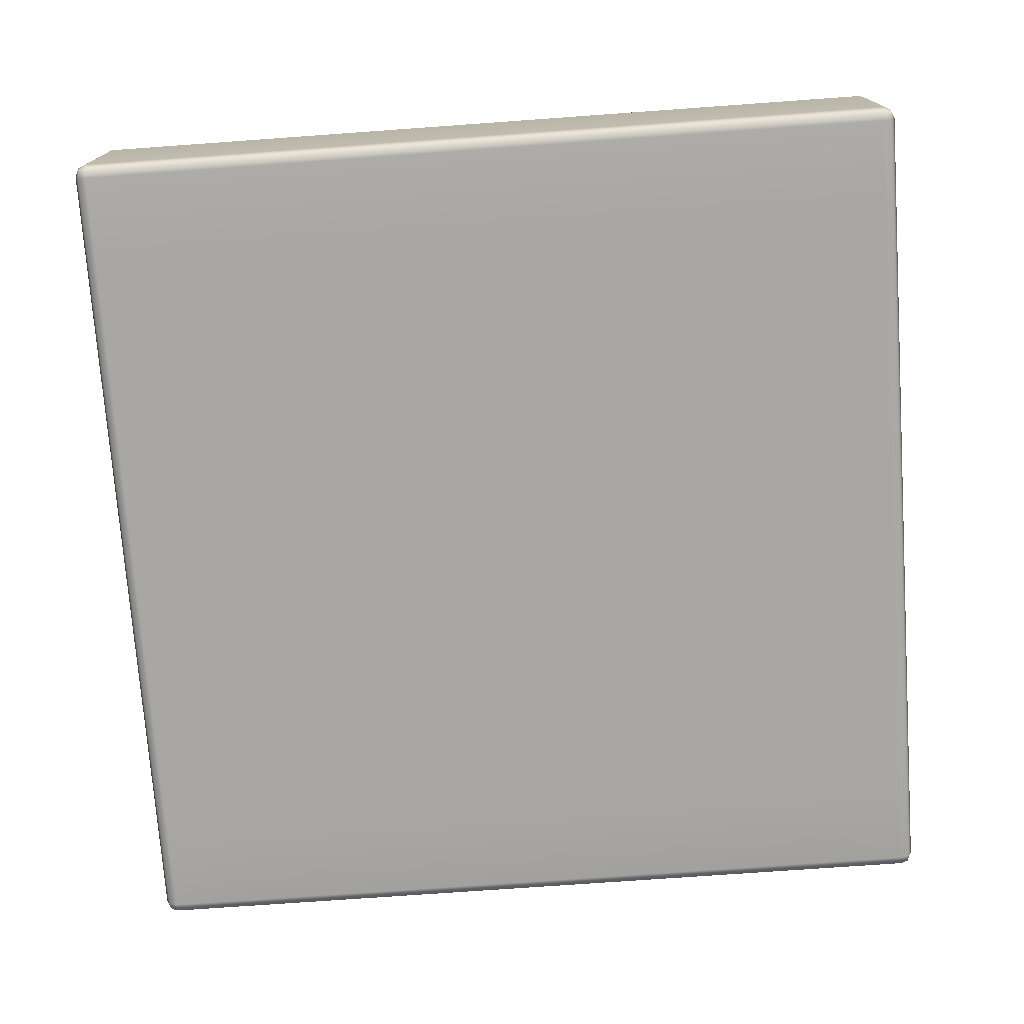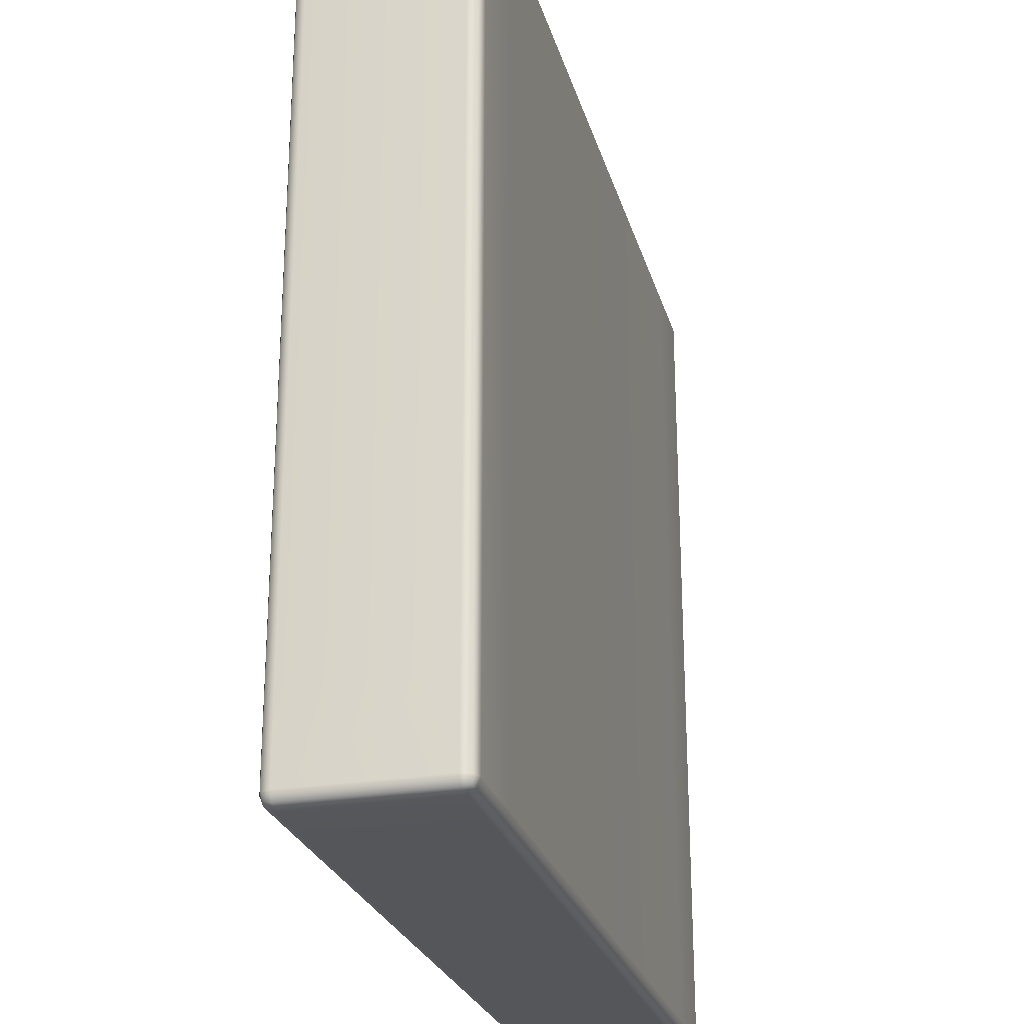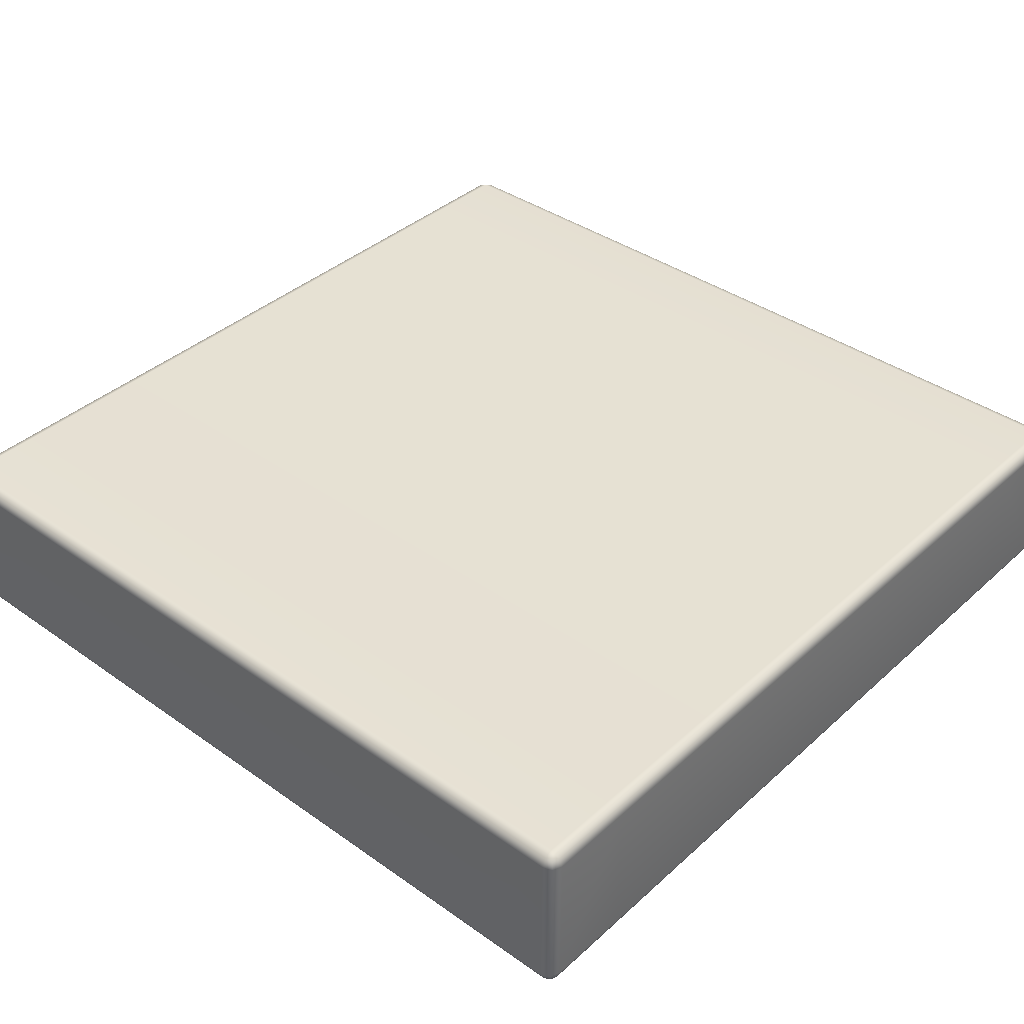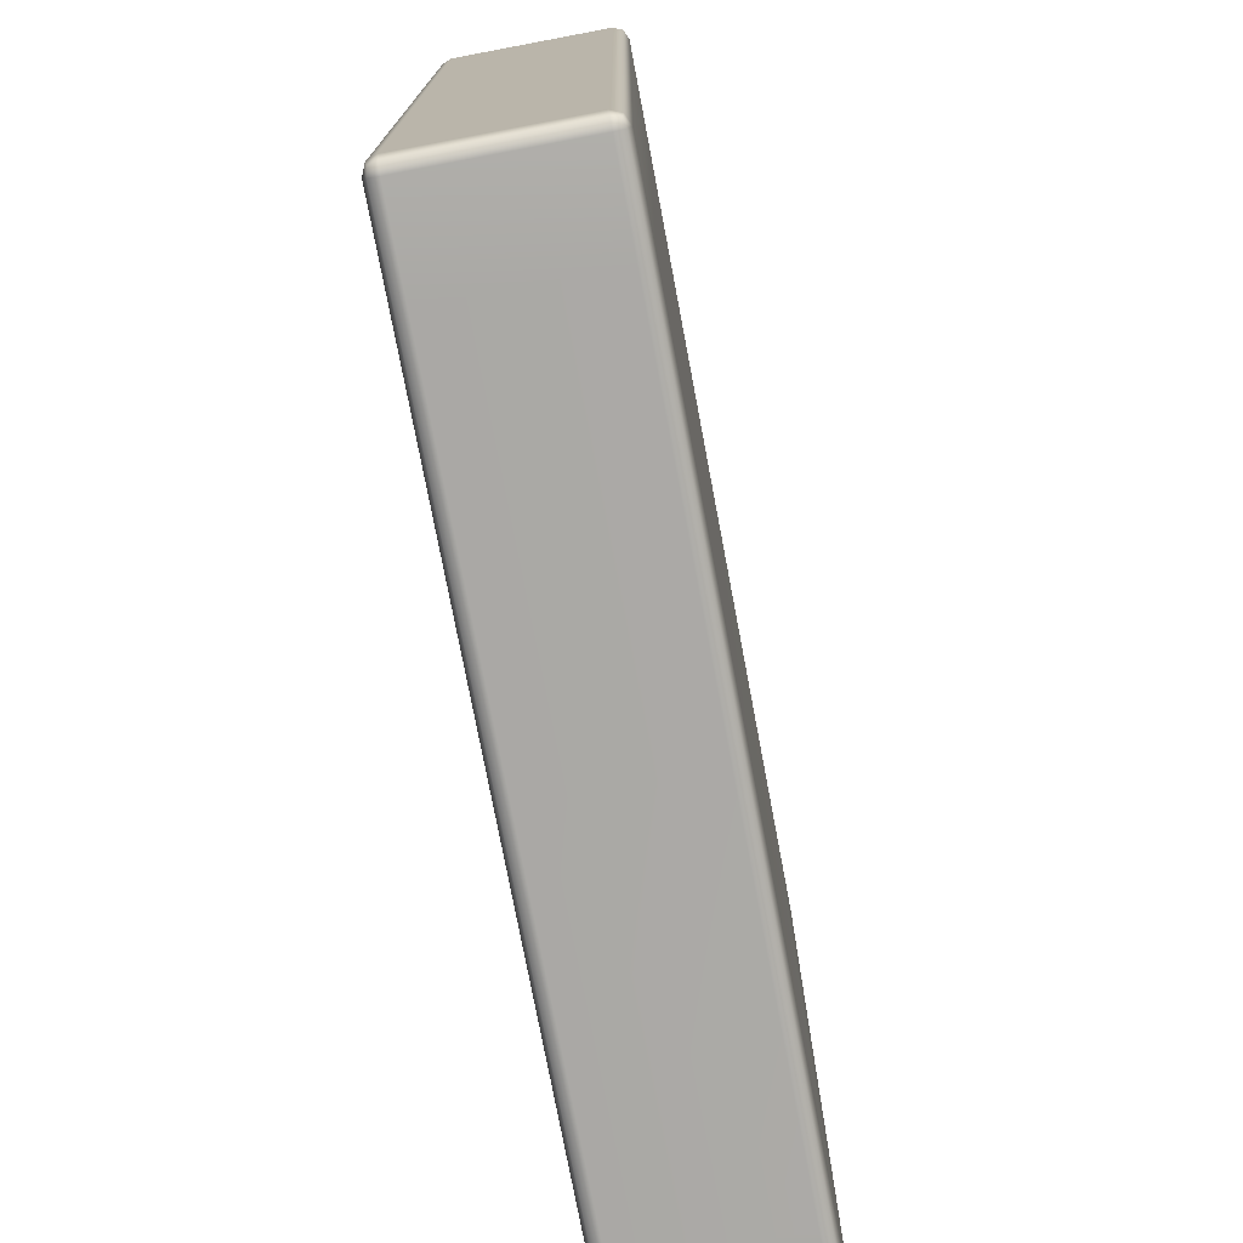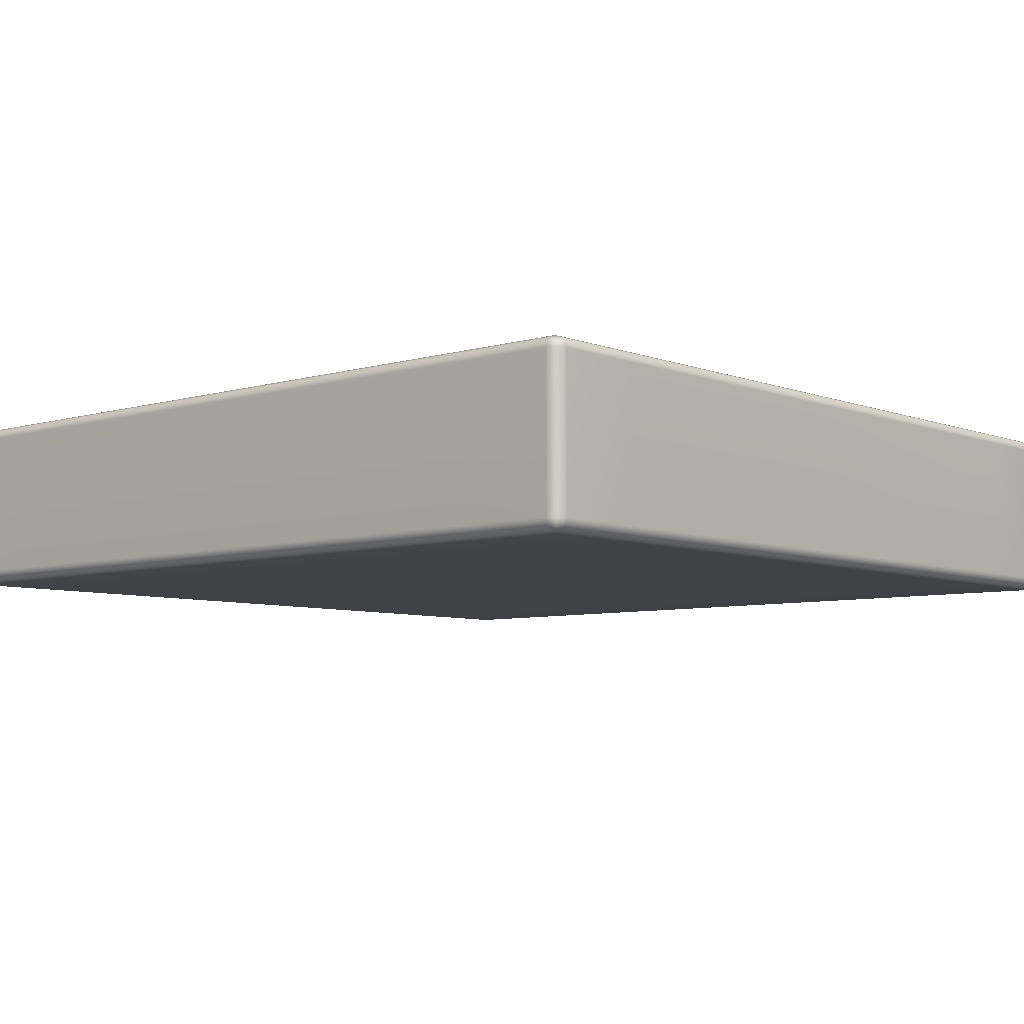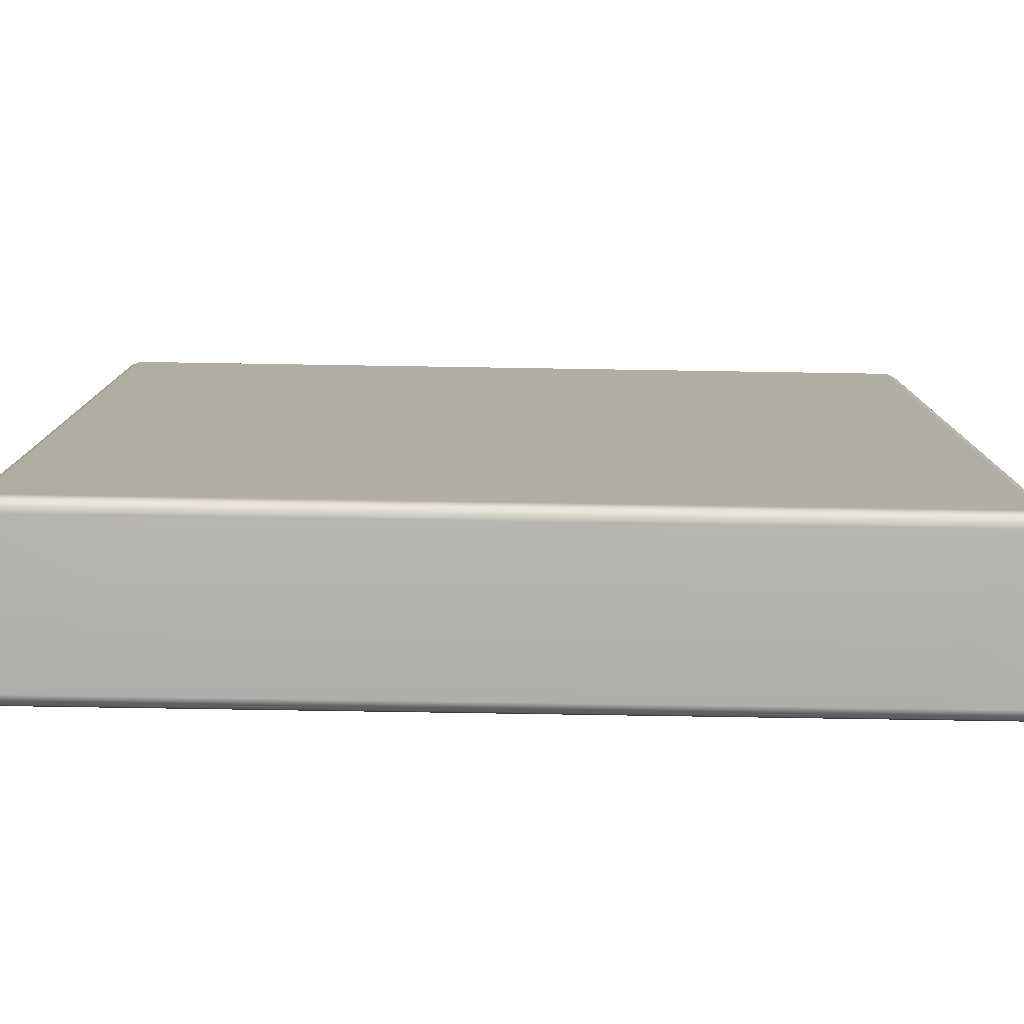
<metadata>
{"format":"obj","ext":"obj","renderer":"f3d","projection":"perspective","resolution":1024,"background":"white","views":[{"elev":-74.4,"azim":94.1,"up":"+Y"},{"elev":-25.5,"azim":104.7,"up":"+Z"},{"elev":38.6,"azim":-48.4,"up":"+Y"},{"elev":-75.4,"azim":100.7,"up":"+Z"},{"elev":-6.5,"azim":131.4,"up":"+Y"},{"elev":-79.4,"azim":-0.9,"up":"+Z"}]}
</metadata>
<code>
g ENV_Floor_5x1x5_VL_MO
v 2.425 -0.9763 -2.478
v 2.469 -0.9666 -2.468
v 2.425 -0.9234 -2.499
v 2.478 -0.9233 -2.478
v 2.478 -0.07473 -2.478
v 1.94 -0.9235 -2.499
v 1.94 -0.9765 -2.478
v 2.425 -0.07473 -2.499
v 2.469 -0.03154 -2.468
v 2.425 -0.02185 -2.478
v 1.94 -0.02185 -2.478
v 1.94 -0.07481 -2.499
v 2.289e-05 -0.02208 -2.478
v 2.289e-05 -0.07496 -2.499
v -1.939 -0.02185 -2.478
v 2.289e-05 -0.9243 -2.499
v 2.289e-05 -0.9772 -2.478
v -1.939 -0.07481 -2.499
v -2.424 -0.02185 -2.478
v -1.939 -0.925 -2.499
v -1.939 -0.9779 -2.478
v -2.424 -0.9252 -2.499
v -2.424 -0.9781 -2.478
v -2.467 -0.9684 -2.468
v -2.477 -0.9252 -2.478
v -2.424 -0.07473 -2.499
v -2.467 -0.03154 -2.468
v -2.477 -0.07473 -2.478
v 2.478 -0.9763 -2.425
v 2.469 -0.9666 -2.468
v 2.425 -0.9982 -2.425
v 2.425 -0.9763 -2.478
v 1.94 -0.9765 -2.478
v 2.425 -0.9982 -1.94
v 2.478 -0.9763 -1.94
v 1.94 -0.9984 -2.425
v 2.289e-05 -0.9772 -2.478
v 2.289e-05 -0.9991 -2.425
v -1.939 -0.9779 -2.478
v 2.425 -0.9982 -2.289e-05
v 2.478 -0.9763 -2.289e-05
v 1.94 -0.9984 -1.94
v -1.939 -0.9998 -2.425
v -2.424 -0.9781 -2.478
v 2.425 -0.9982 1.941
v 2.478 -0.9763 1.941
v 1.94 -0.9984 -2.289e-05
v 2.289e-05 -0.9991 -1.94
v -2.424 -1 -2.425
v -2.467 -0.9684 -2.468
v -2.477 -0.9781 -2.425
v -2.477 -0.9782 -1.94
v 2.425 -0.9982 2.426
v 2.478 -0.9763 2.426
v 2.469 -0.9666 2.469
v 2.425 -0.9763 2.479
v 1.94 -0.9984 1.941
v 1.94 -0.9984 2.426
v 1.94 -0.9765 2.479
v -1.939 -0.9998 -1.94
v -2.424 -1 -1.94
v -2.477 -0.9782 -2.289e-05
v 2.289e-05 -0.9991 -2.289e-05
v 2.289e-05 -0.9991 2.426
v 2.289e-05 -0.9772 2.479
v 2.289e-05 -0.9991 1.941
v -1.939 -0.9999 -2.289e-05
v -2.424 -1 -2.289e-05
v -2.477 -0.9782 1.941
v -2.424 -1 1.941
v -2.477 -0.9782 2.426
v -1.939 -0.9999 1.941
v -1.939 -0.9999 2.426
v -1.939 -0.978 2.479
v -2.424 -1 2.426
v -2.467 -0.9685 2.469
v -2.424 -0.9782 2.479
v 2.478 -0.02177 -2.425
v 2.469 -0.03154 -2.468
v 2.5 -0.07473 -2.425
v 2.478 -0.07473 -2.478
v 2.478 -0.9233 -2.478
v 2.5 -0.07473 -1.94
v 2.478 -0.02177 -1.94
v 2.5 -0.9233 -2.425
v 2.469 -0.9666 -2.468
v 2.478 -0.9763 -2.425
v 2.478 -0.9763 -1.94
v 2.5 -0.9233 -1.94
v 2.478 -0.9763 -2.289e-05
v 2.5 -0.9233 -2.289e-05
v 2.478 -0.9763 1.941
v 2.5 -0.07473 -2.289e-05
v 2.478 -0.02177 -2.289e-05
v 2.5 -0.9233 1.941
v 2.478 -0.9763 2.426
v 2.5 -0.07473 1.941
v 2.478 -0.02177 1.941
v 2.5 -0.9233 2.426
v 2.469 -0.9666 2.469
v 2.478 -0.9233 2.479
v 2.478 -0.07473 2.479
v 2.5 -0.07473 2.426
v 2.478 -0.02177 2.426
v 2.469 -0.03154 2.469
v 2.425 -0.02185 2.479
v 2.469 -0.03154 2.469
v 2.425 -0.07473 2.501
v 2.478 -0.07473 2.479
v 2.478 -0.9233 2.479
v 1.94 -0.07481 2.501
v 1.94 -0.02185 2.479
v 2.425 -0.9234 2.501
v 2.469 -0.9666 2.469
v 2.425 -0.9763 2.479
v 1.94 -0.9765 2.479
v 1.94 -0.9235 2.501
v 2.289e-05 -0.9772 2.479
v 2.289e-05 -0.9243 2.501
v -1.939 -0.978 2.479
v 2.289e-05 -0.07496 2.501
v 2.289e-05 -0.02208 2.479
v -1.939 -0.9251 2.501
v -2.424 -0.9782 2.479
v -1.939 -0.07481 2.501
v -1.939 -0.02185 2.479
v -2.424 -0.9252 2.501
v -2.467 -0.9685 2.469
v -2.477 -0.9253 2.479
v -2.477 -0.07473 2.479
v -2.424 -0.07473 2.501
v -2.424 -0.02185 2.479
v -2.467 -0.03154 2.469
v -2.477 -0.9781 -2.425
v -2.467 -0.9684 -2.468
v -2.499 -0.9252 -2.425
v -2.477 -0.9252 -2.478
v -2.477 -0.07473 -2.478
v -2.499 -0.9252 -1.94
v -2.477 -0.9782 -1.94
v -2.499 -0.07473 -2.425
v -2.467 -0.03154 -2.468
v -2.477 -0.02177 -2.425
v -2.477 -0.02177 -1.94
v -2.499 -0.07473 -1.94
v -2.499 -0.07473 -2.289e-05
v -2.477 -0.02177 -2.289e-05
v -2.499 -0.9253 -2.289e-05
v -2.477 -0.9782 -2.289e-05
v -2.499 -0.07473 1.941
v -2.477 -0.02177 1.941
v -2.477 -0.02177 2.426
v -2.499 -0.9253 1.941
v -2.477 -0.9782 1.941
v -2.499 -0.07473 2.426
v -2.467 -0.03154 2.469
v -2.477 -0.07473 2.479
v -2.477 -0.9253 2.479
v -2.499 -0.9253 2.426
v -2.477 -0.9782 2.426
v -2.467 -0.9685 2.469
v -2.477 -0.02177 -2.425
v -2.467 -0.03154 -2.468
v -2.424 0.0001297 -2.425
v -2.424 -0.02185 -2.478
v -1.939 -0.02185 -2.478
v -2.424 0.0001297 -1.94
v -2.477 -0.02177 -1.94
v -1.939 5.341e-05 -2.425
v 2.289e-05 -0.02208 -2.478
v -1.939 5.341e-05 -1.94
v 2.289e-05 -9.918e-05 -2.425
v 1.94 -0.02185 -2.478
v -2.424 0.0001297 -2.289e-05
v -2.477 -0.02177 -2.289e-05
v -1.939 5.341e-05 -2.289e-05
v -2.424 0.0001297 1.941
v -2.477 -0.02177 1.941
v 1.94 5.341e-05 -2.425
v 2.425 -0.02185 -2.478
v 2.289e-05 -9.918e-05 -1.94
v 2.425 0.0001297 -2.425
v 2.469 -0.03154 -2.468
v 2.478 -0.02177 -2.425
v 2.478 -0.02177 -1.94
v 1.94 5.341e-05 -1.94
v 2.425 0.0001297 -1.94
v 2.478 -0.02177 -2.289e-05
v 2.289e-05 -9.918e-05 -2.289e-05
v 2.425 0.0001297 -2.289e-05
v 2.478 -0.02177 1.941
v 1.94 5.341e-05 -2.289e-05
v 2.425 0.0001297 1.941
v 2.478 -0.02177 2.426
v -1.939 5.341e-05 1.941
v -1.939 5.341e-05 2.426
v 2.289e-05 -9.918e-05 1.941
v 2.425 0.0001297 2.426
v 2.469 -0.03154 2.469
v 2.425 -0.02185 2.479
v 1.94 -0.02185 2.479
v 1.94 5.341e-05 1.941
v 1.94 5.341e-05 2.426
v 2.289e-05 -9.918e-05 2.426
v 2.289e-05 -0.02208 2.479
v -1.939 -0.02185 2.479
v -2.424 -0.02185 2.479
v -2.424 0.0001297 2.426
v -2.467 -0.03154 2.469
v -2.477 -0.02177 2.426
g ENV_Floor_5x1x5_VL_MO_0
f 3 2 1
f 3 4 2
f 5 4 3
f 6 3 1
f 6 1 7
f 5 3 8
f 8 9 5
f 8 10 9
f 11 10 8
f 12 8 3
f 11 8 12
f 12 3 6
f 13 11 12
f 13 12 14
f 14 12 6
f 14 15 13
f 16 6 7
f 14 6 16
f 16 7 17
f 14 18 15
f 16 18 14
f 19 15 18
f 17 20 16
f 16 20 18
f 17 21 20
f 22 20 21
f 18 20 22
f 22 21 23
f 22 23 24
f 22 24 25
f 19 18 26
f 18 22 26
f 26 22 25
f 26 27 19
f 26 25 28
f 26 28 27
f 31 30 29
f 31 32 30
f 33 32 31
f 34 31 29
f 34 29 35
f 33 31 36
f 34 36 31
f 37 33 36
f 37 36 38
f 38 39 37
f 40 34 35
f 40 35 41
f 34 42 36
f 38 36 42
f 38 43 39
f 44 39 43
f 41 45 40
f 41 46 45
f 47 34 40
f 47 42 34
f 47 40 45
f 38 42 48
f 48 43 38
f 48 42 47
f 44 43 49
f 49 50 44
f 49 51 50
f 52 51 49
f 53 45 46
f 53 46 54
f 53 54 55
f 53 55 56
f 47 45 57
f 57 45 53
f 58 53 56
f 57 53 58
f 58 56 59
f 60 49 43
f 48 60 43
f 52 49 61
f 60 61 49
f 62 52 61
f 48 47 63
f 63 47 57
f 63 60 48
f 64 58 59
f 64 59 65
f 66 57 58
f 63 57 66
f 66 58 64
f 63 67 60
f 67 61 60
f 66 67 63
f 62 61 68
f 67 68 61
f 68 69 62
f 68 70 69
f 67 70 68
f 71 69 70
f 66 72 67
f 64 72 66
f 67 72 70
f 65 73 64
f 64 73 72
f 65 74 73
f 71 70 75
f 72 75 70
f 72 73 75
f 75 73 74
f 75 76 71
f 75 74 77
f 75 77 76
f 80 79 78
f 80 81 79
f 80 82 81
f 83 80 78
f 83 78 84
f 80 85 82
f 83 85 80
f 85 86 82
f 85 87 86
f 88 87 85
f 88 85 89
f 83 89 85
f 90 88 89
f 90 89 91
f 91 89 83
f 91 92 90
f 93 83 84
f 91 83 93
f 93 84 94
f 91 95 92
f 93 95 91
f 96 92 95
f 94 97 93
f 93 97 95
f 94 98 97
f 96 95 99
f 97 99 95
f 99 100 96
f 99 101 100
f 102 101 99
f 103 97 98
f 97 103 99
f 102 99 103
f 103 98 104
f 103 105 102
f 103 104 105
f 108 107 106
f 108 109 107
f 108 110 109
f 111 108 106
f 111 106 112
f 108 113 110
f 111 113 108
f 113 114 110
f 113 115 114
f 116 115 113
f 116 113 117
f 111 117 113
f 118 116 117
f 118 117 119
f 119 117 111
f 119 120 118
f 121 111 112
f 119 111 121
f 121 112 122
f 119 123 120
f 121 123 119
f 124 120 123
f 122 125 121
f 121 125 123
f 122 126 125
f 124 123 127
f 125 127 123
f 127 128 124
f 127 129 128
f 130 129 127
f 131 125 126
f 125 131 127
f 130 127 131
f 131 126 132
f 131 133 130
f 131 132 133
f 136 135 134
f 136 137 135
f 138 137 136
f 139 136 134
f 139 134 140
f 138 136 141
f 141 142 138
f 141 143 142
f 144 143 141
f 145 141 136
f 144 141 145
f 145 136 139
f 146 144 145
f 146 145 139
f 146 147 144
f 148 139 140
f 146 139 148
f 148 140 149
f 147 146 150
f 148 150 146
f 147 150 151
f 152 151 150
f 149 153 148
f 148 153 150
f 149 154 153
f 152 150 155
f 155 150 153
f 155 156 152
f 155 157 156
f 155 158 157
f 159 153 154
f 155 153 159
f 155 159 158
f 159 154 160
f 159 161 158
f 159 160 161
f 164 163 162
f 164 165 163
f 164 166 165
f 167 164 162
f 167 162 168
f 164 169 166
f 170 166 169
f 171 169 164
f 171 164 167
f 170 169 172
f 172 169 171
f 172 173 170
f 174 167 168
f 174 168 175
f 176 171 167
f 176 167 174
f 175 177 174
f 176 174 177
f 175 178 177
f 172 179 173
f 179 180 173
f 172 171 181
f 181 171 176
f 181 179 172
f 179 182 180
f 182 183 180
f 182 184 183
f 185 184 182
f 181 186 179
f 186 182 179
f 185 182 187
f 186 187 182
f 188 185 187
f 181 176 189
f 189 186 181
f 188 187 190
f 190 191 188
f 192 187 186
f 192 190 187
f 189 192 186
f 190 193 191
f 192 193 190
f 194 191 193
f 189 176 195
f 176 177 195
f 196 195 177
f 189 195 197
f 197 192 189
f 197 195 196
f 194 193 198
f 198 199 194
f 198 200 199
f 201 200 198
f 192 202 193
f 197 202 192
f 202 198 193
f 201 198 203
f 202 203 198
f 204 202 197
f 204 203 202
f 204 201 203
f 197 196 204
f 204 205 201
f 205 204 196
f 205 196 206
f 207 206 196
f 207 196 208
f 208 209 207
f 196 177 208
f 208 210 209
f 208 177 178
f 208 178 210

</code>
